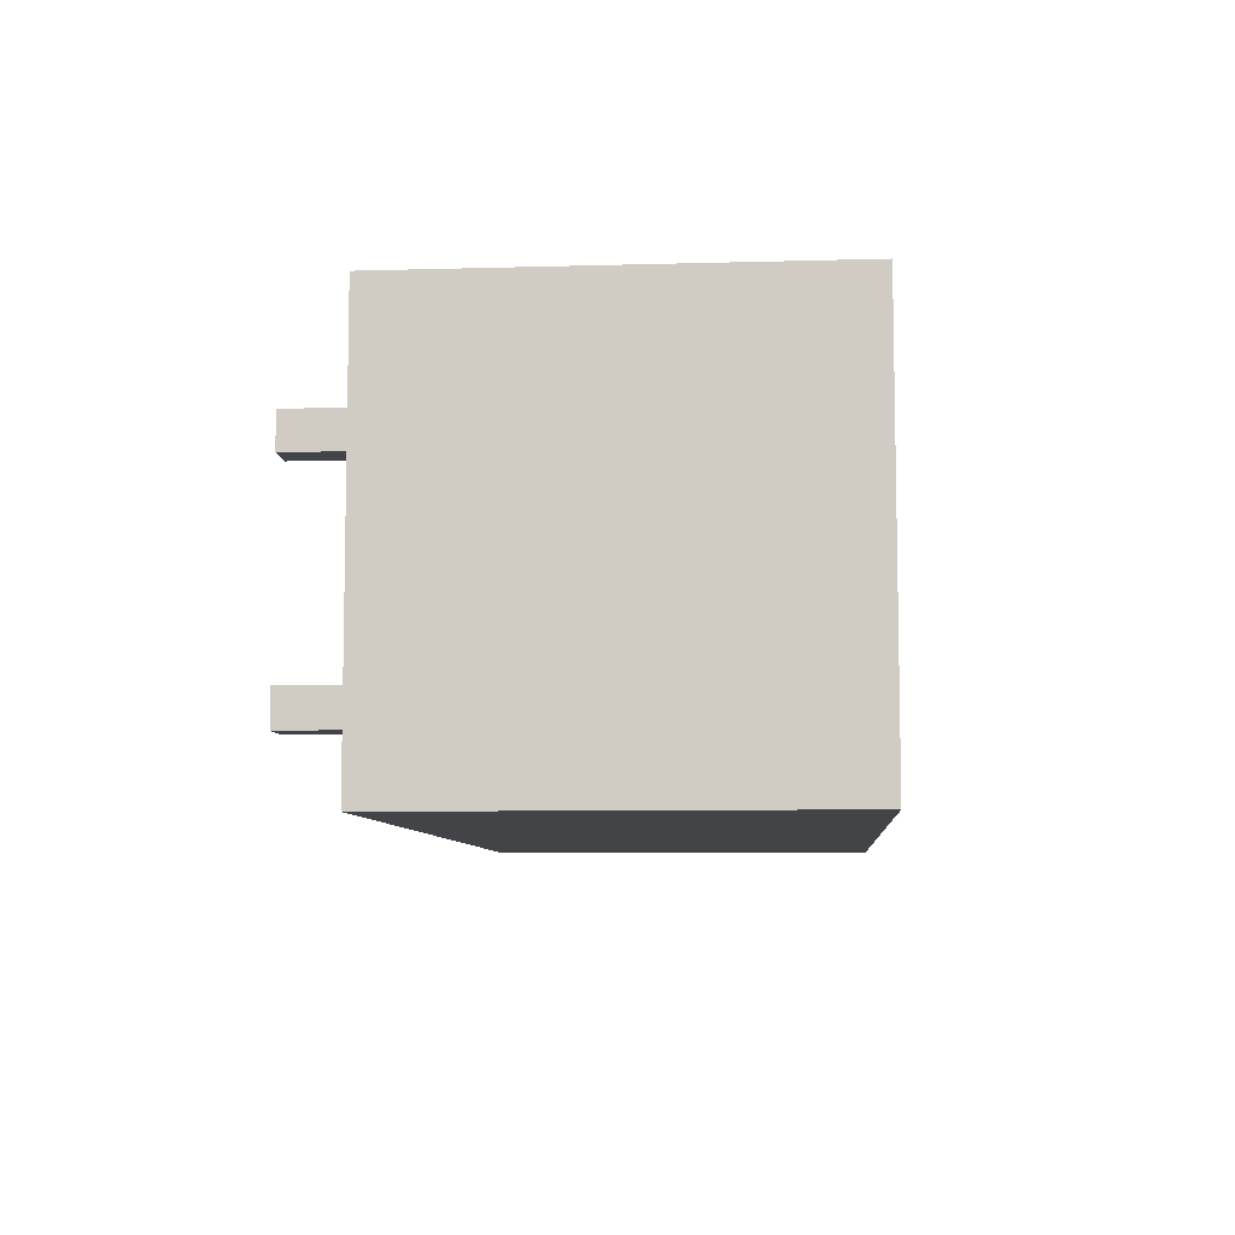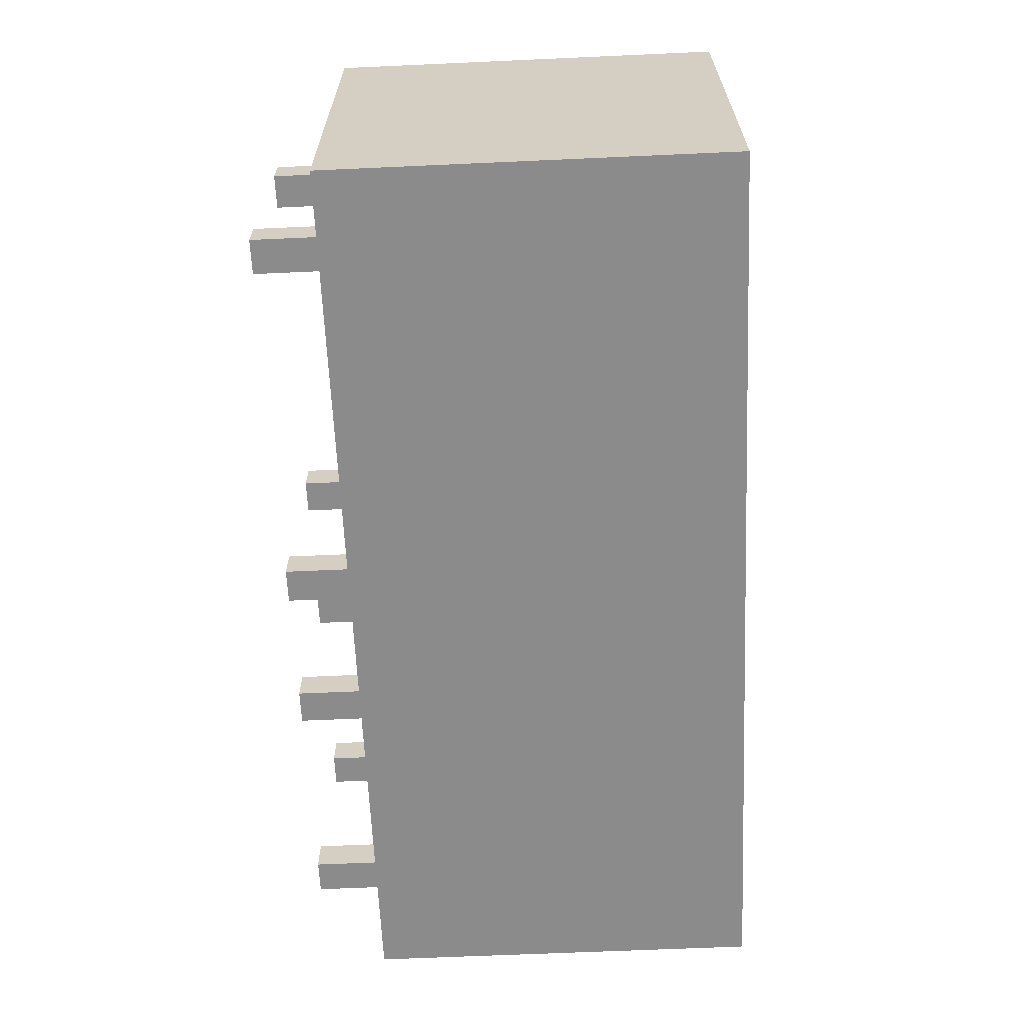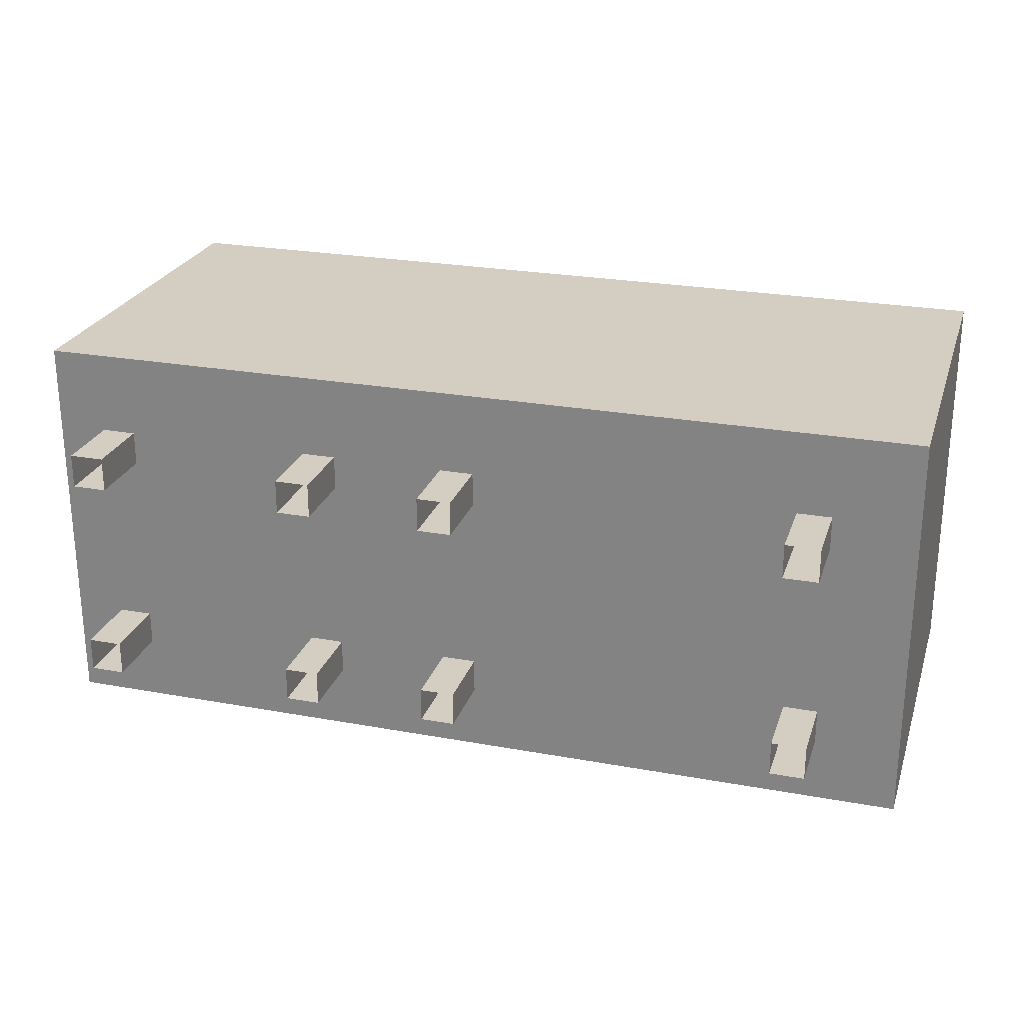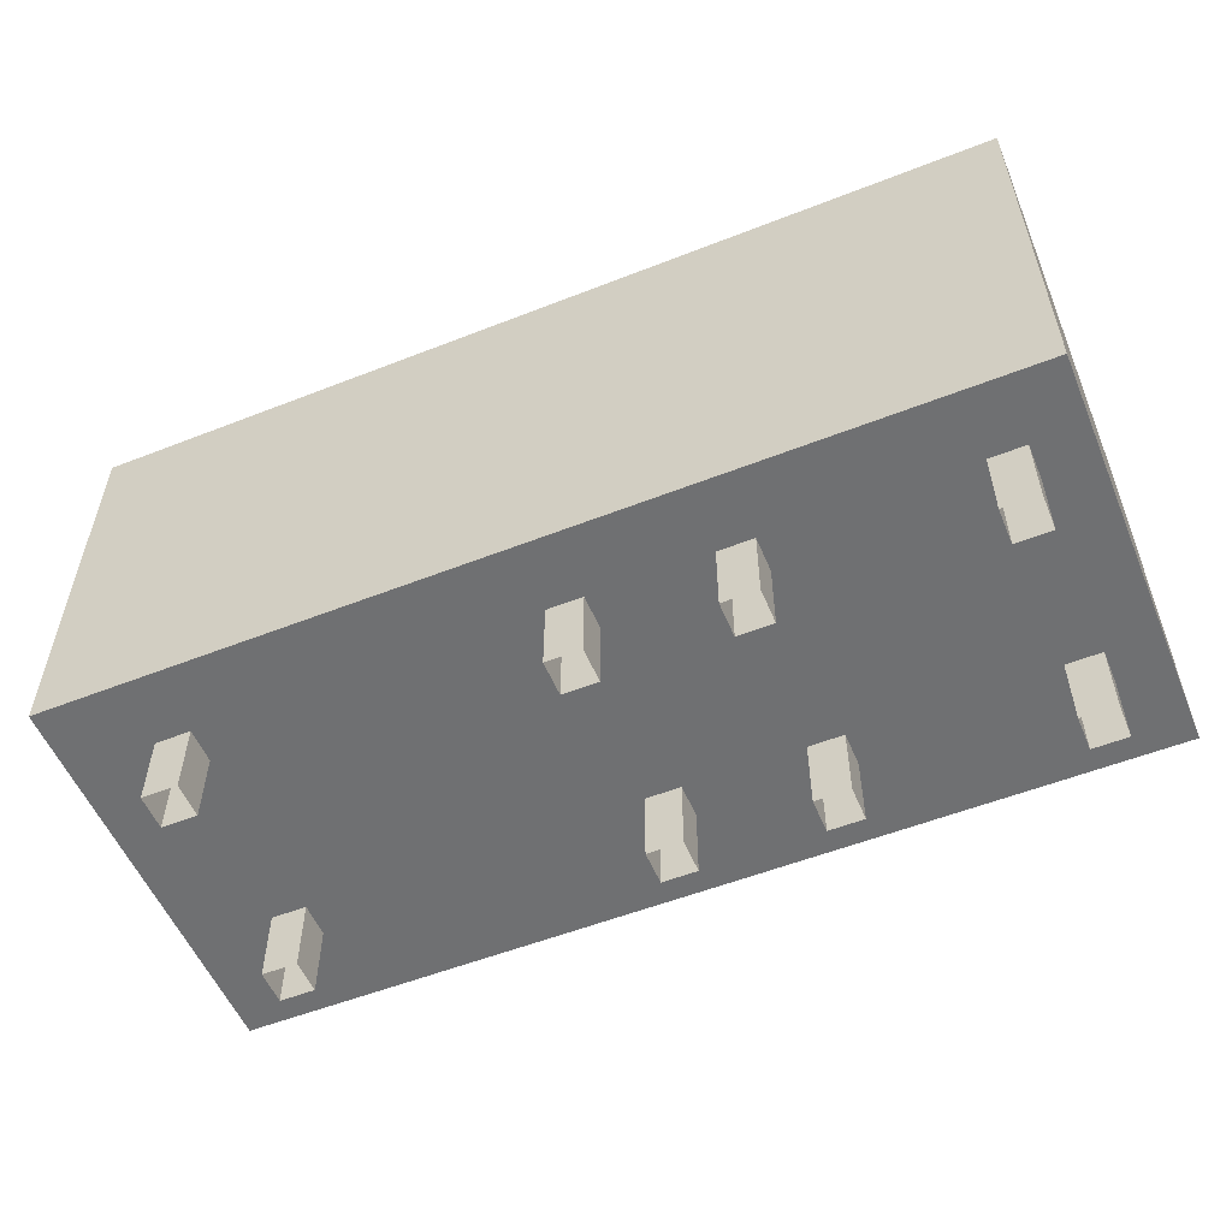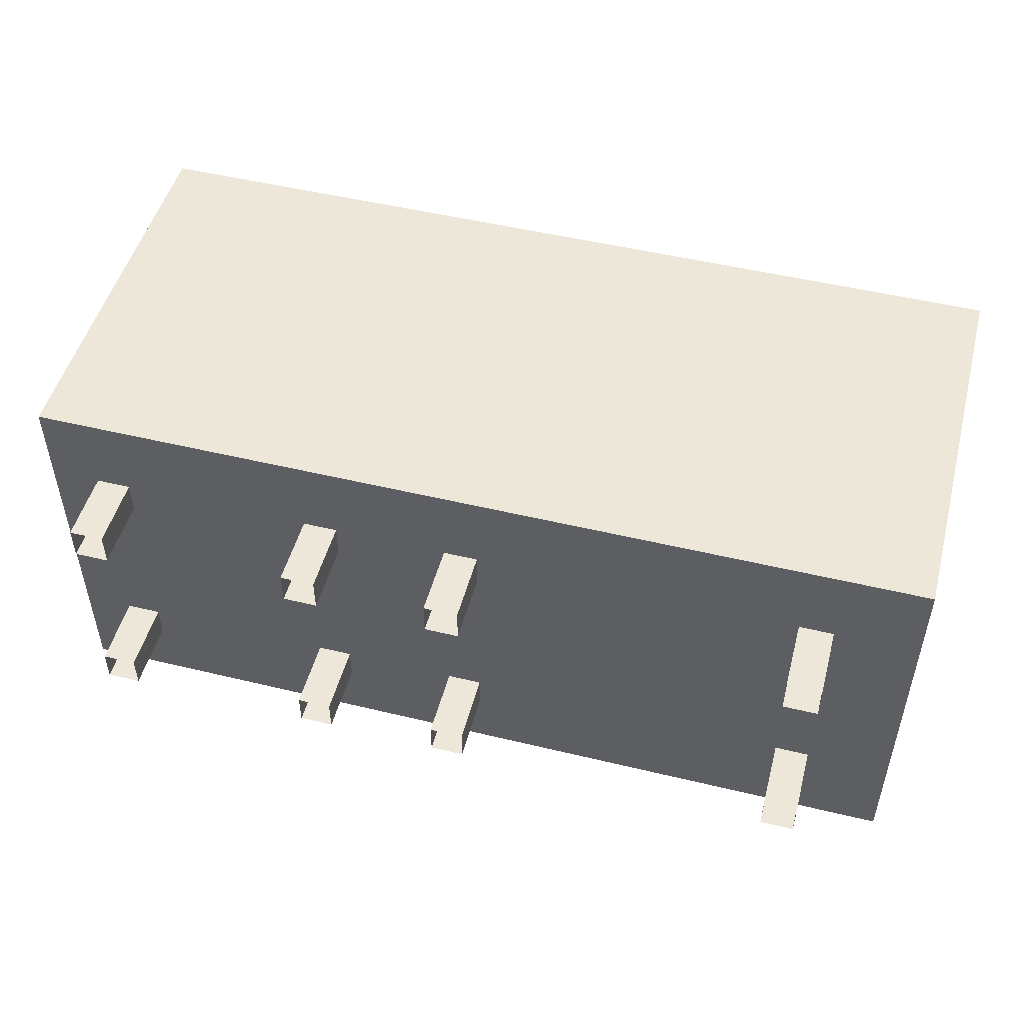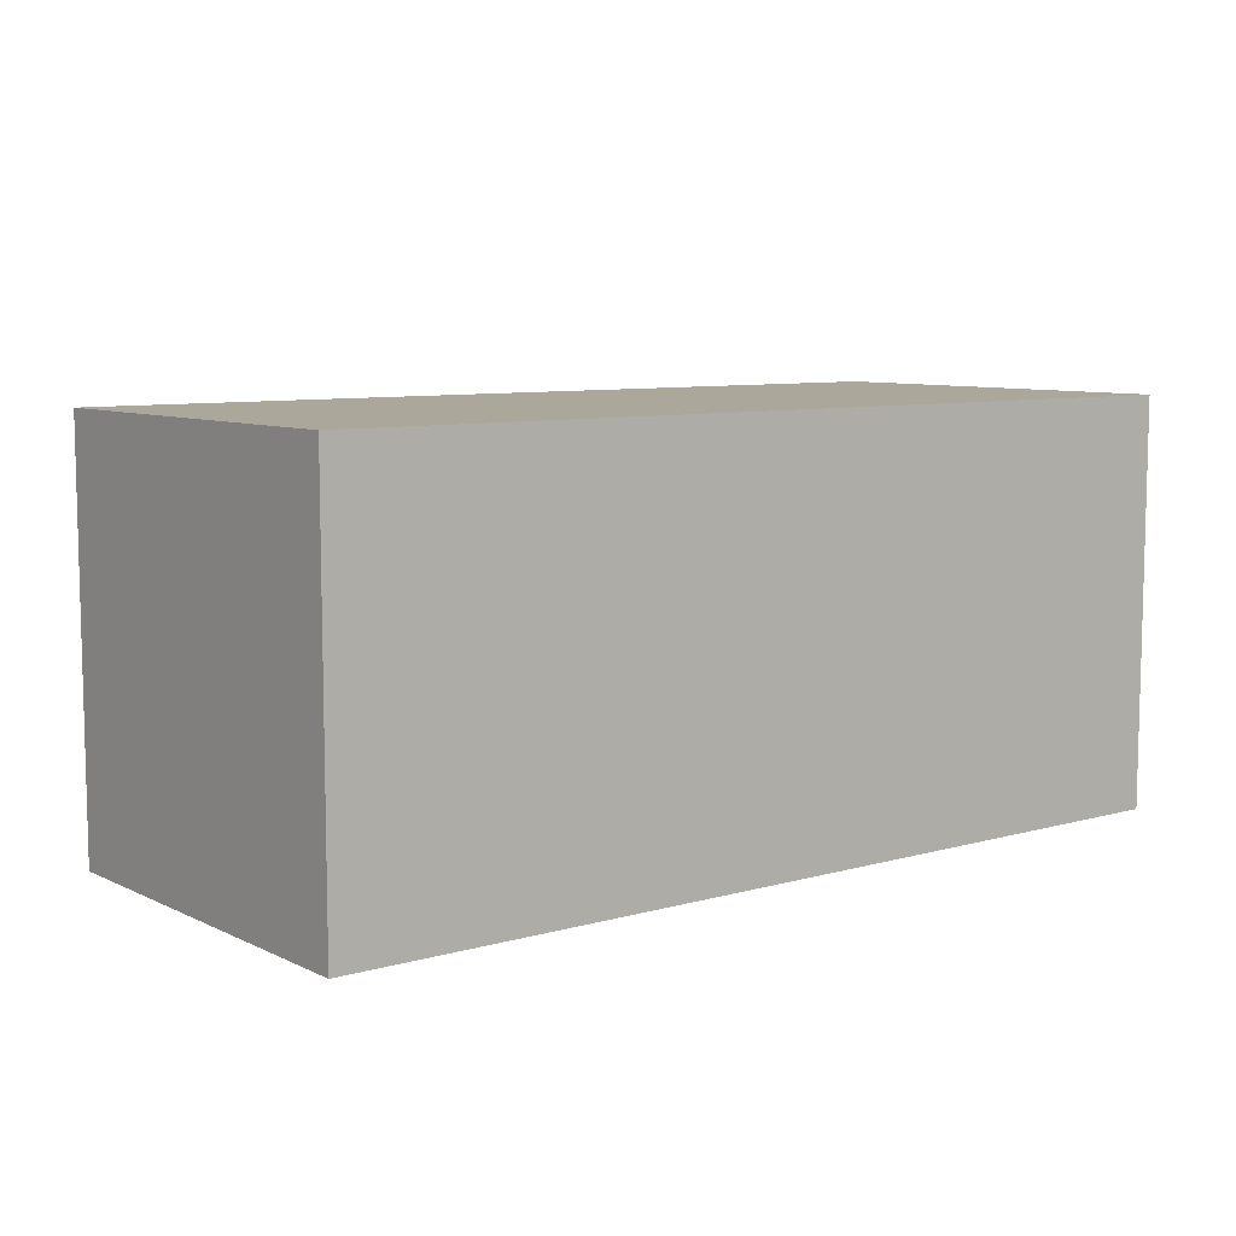
<metadata>
{"format":"obj","ext":"obj","renderer":"f3d","projection":"perspective","resolution":1024,"background":"white","views":[{"elev":-7.7,"azim":-85.5,"up":"+Y"},{"elev":-63.8,"azim":-87.4,"up":"+Y"},{"elev":25.0,"azim":-163.5,"up":"+Y"},{"elev":-54.9,"azim":22.5,"up":"+Z"},{"elev":50.0,"azim":-165.1,"up":"+Y"},{"elev":8.1,"azim":-38.0,"up":"+Y"}]}
</metadata>
<code>
g tokyo_3018_air_conditioning_07
v 25.59 32.08 5.37
v 25.42 31.91 5.37
v 25.42 32.08 5.37
v 25.59 31.91 5.37
v 25.59 32.08 5
v 25.42 32.08 5.37
v 25.42 32.08 5
v 25.59 32.08 5.37
v 25.42 32.08 5
v 25.42 31.91 5.37
v 25.42 31.91 5
v 25.42 32.08 5.37
v 25.42 31.91 5
v 25.59 31.91 5.37
v 25.59 31.91 5
v 25.42 31.91 5.37
v 25.59 31.91 5
v 25.59 32.08 5.37
v 25.59 32.08 5
v 25.59 31.91 5.37
v 27.4 32.08 5.37
v 27.23 31.91 5.37
v 27.23 32.08 5.37
v 27.4 31.91 5.37
v 27.4 32.08 5
v 27.23 32.08 5.37
v 27.23 32.08 5
v 27.4 32.08 5.37
v 27.23 32.08 5
v 27.23 31.91 5.37
v 27.23 31.91 5
v 27.23 32.08 5.37
v 27.23 31.91 5
v 27.4 31.91 5.37
v 27.4 31.91 5
v 27.23 31.91 5.37
v 27.4 31.91 5
v 27.4 32.08 5.37
v 27.4 32.08 5
v 27.4 31.91 5.37
v 28.15 32.08 5.37
v 27.97 31.91 5.37
v 27.97 32.08 5.37
v 28.15 31.91 5.37
v 28.15 32.08 5
v 27.97 32.08 5.37
v 27.97 32.08 5
v 28.15 32.08 5.37
v 27.97 32.08 5
v 27.97 31.91 5.37
v 27.97 31.91 5
v 27.97 32.08 5.37
v 27.97 31.91 5
v 28.15 31.91 5.37
v 28.15 31.91 5
v 27.97 31.91 5.37
v 28.15 31.91 5
v 28.15 32.08 5.37
v 28.15 32.08 5
v 28.15 31.91 5.37
v 29.28 32.08 5.37
v 29.11 31.91 5.37
v 29.11 32.08 5.37
v 29.28 31.91 5.37
v 29.28 32.08 5
v 29.11 32.08 5.37
v 29.11 32.08 5
v 29.28 32.08 5.37
v 29.11 32.08 5
v 29.11 31.91 5.37
v 29.11 31.91 5
v 29.11 32.08 5.37
v 29.11 31.91 5
v 29.28 31.91 5.37
v 29.28 31.91 5
v 29.11 31.91 5.37
v 29.28 31.91 5
v 29.28 32.08 5.37
v 29.28 32.08 5
v 29.28 31.91 5.37
v 25.59 31 5.37
v 25.42 30.83 5.37
v 25.42 31 5.37
v 25.59 30.83 5.37
v 25.59 31 5
v 25.42 31 5.37
v 25.42 31 5
v 25.59 31 5.37
v 25.42 31 5
v 25.42 30.83 5.37
v 25.42 30.83 5
v 25.42 31 5.37
v 25.42 30.83 5
v 25.59 30.83 5.37
v 25.59 30.83 5
v 25.42 30.83 5.37
v 25.59 30.83 5
v 25.59 31 5.37
v 25.59 31 5
v 25.59 30.83 5.37
v 27.4 31 5.37
v 27.23 30.83 5.37
v 27.23 31 5.37
v 27.4 30.83 5.37
v 27.4 31 5
v 27.23 31 5.37
v 27.23 31 5
v 27.4 31 5.37
v 27.23 31 5
v 27.23 30.83 5.37
v 27.23 30.83 5
v 27.23 31 5.37
v 27.23 30.83 5
v 27.4 30.83 5.37
v 27.4 30.83 5
v 27.23 30.83 5.37
v 27.4 30.83 5
v 27.4 31 5.37
v 27.4 31 5
v 27.4 30.83 5.37
v 28.15 31 5.37
v 27.97 30.83 5.37
v 27.97 31 5.37
v 28.15 30.83 5.37
v 28.15 31 5
v 27.97 31 5.37
v 27.97 31 5
v 28.15 31 5.37
v 27.97 31 5
v 27.97 30.83 5.37
v 27.97 30.83 5
v 27.97 31 5.37
v 27.97 30.83 5
v 28.15 30.83 5.37
v 28.15 30.83 5
v 27.97 30.83 5.37
v 28.15 30.83 5
v 28.15 31 5.37
v 28.15 31 5
v 28.15 30.83 5.37
v 29.28 31 5.37
v 29.11 30.83 5.37
v 29.11 31 5.37
v 29.28 30.83 5.37
v 29.28 31 5
v 29.11 31 5.37
v 29.11 31 5
v 29.28 31 5.37
v 29.11 31 5
v 29.11 30.83 5.37
v 29.11 30.83 5
v 29.11 31 5.37
v 29.11 30.83 5
v 29.28 30.83 5.37
v 29.28 30.83 5
v 29.11 30.83 5.37
v 29.28 30.83 5
v 29.28 31 5.37
v 29.28 31 5
v 29.28 30.83 5.37
v 25 32.5 5.363
v 27.82 30.5 5.363
v 27.82 32.5 5.363
v 25 30.5 5.363
v 27.82 30.5 5.363
v 25 30.5 7.363
v 27.82 30.5 7.363
v 25 30.5 5.363
v 29.53 30.5 5.363
v 29.53 32.5 7.363
v 29.53 32.5 5.363
v 29.53 30.5 7.363
v 27.82 32.5 5.363
v 29.53 32.5 7.363
v 27.82 32.5 7.363
v 29.53 32.5 5.363
v 25 30.5 5.363
v 25 32.5 5.363
v 25 32.5 7.363
v 25 30.5 7.363
v 27.82 30.5 7.363
v 25 32.5 7.363
v 27.82 32.5 7.363
v 25 30.5 7.363
v 29.53 32.5 5.363
v 27.82 30.5 5.363
v 29.53 30.5 5.363
v 27.82 32.5 5.363
v 29.53 30.5 5.363
v 27.82 30.5 7.363
v 29.53 30.5 7.363
v 27.82 30.5 5.363
v 25 32.5 5.363
v 27.82 32.5 7.363
v 25 32.5 7.363
v 27.82 32.5 5.363
v 29.53 30.5 7.363
v 27.82 32.5 7.363
v 29.53 32.5 7.363
v 27.82 30.5 7.363
g tokyo_3018_air_conditioning_07_0
f 3 2 1
f 4 1 2
f 7 6 5
f 8 5 6
f 11 10 9
f 12 9 10
f 15 14 13
f 16 13 14
f 19 18 17
f 20 17 18
f 23 22 21
f 24 21 22
f 27 26 25
f 28 25 26
f 31 30 29
f 32 29 30
f 35 34 33
f 36 33 34
f 39 38 37
f 40 37 38
f 43 42 41
f 44 41 42
f 47 46 45
f 48 45 46
f 51 50 49
f 52 49 50
f 55 54 53
f 56 53 54
f 59 58 57
f 60 57 58
f 63 62 61
f 64 61 62
f 67 66 65
f 68 65 66
f 71 70 69
f 72 69 70
f 75 74 73
f 76 73 74
f 79 78 77
f 80 77 78
f 83 82 81
f 84 81 82
f 87 86 85
f 88 85 86
f 91 90 89
f 92 89 90
f 95 94 93
f 96 93 94
f 99 98 97
f 100 97 98
f 103 102 101
f 104 101 102
f 107 106 105
f 108 105 106
f 111 110 109
f 112 109 110
f 115 114 113
f 116 113 114
f 119 118 117
f 120 117 118
f 123 122 121
f 124 121 122
f 127 126 125
f 128 125 126
f 131 130 129
f 132 129 130
f 135 134 133
f 136 133 134
f 139 138 137
f 140 137 138
f 143 142 141
f 144 141 142
f 147 146 145
f 148 145 146
f 151 150 149
f 152 149 150
f 155 154 153
f 156 153 154
f 159 158 157
f 160 157 158
f 163 162 161
f 164 161 162
f 167 166 165
f 168 165 166
f 171 170 169
f 172 169 170
f 175 174 173
f 176 173 174
f 179 178 177
f 177 180 179
f 183 182 181
f 184 181 182
f 187 186 185
f 188 185 186
f 191 190 189
f 192 189 190
f 195 194 193
f 196 193 194
f 199 198 197
f 200 197 198

</code>
